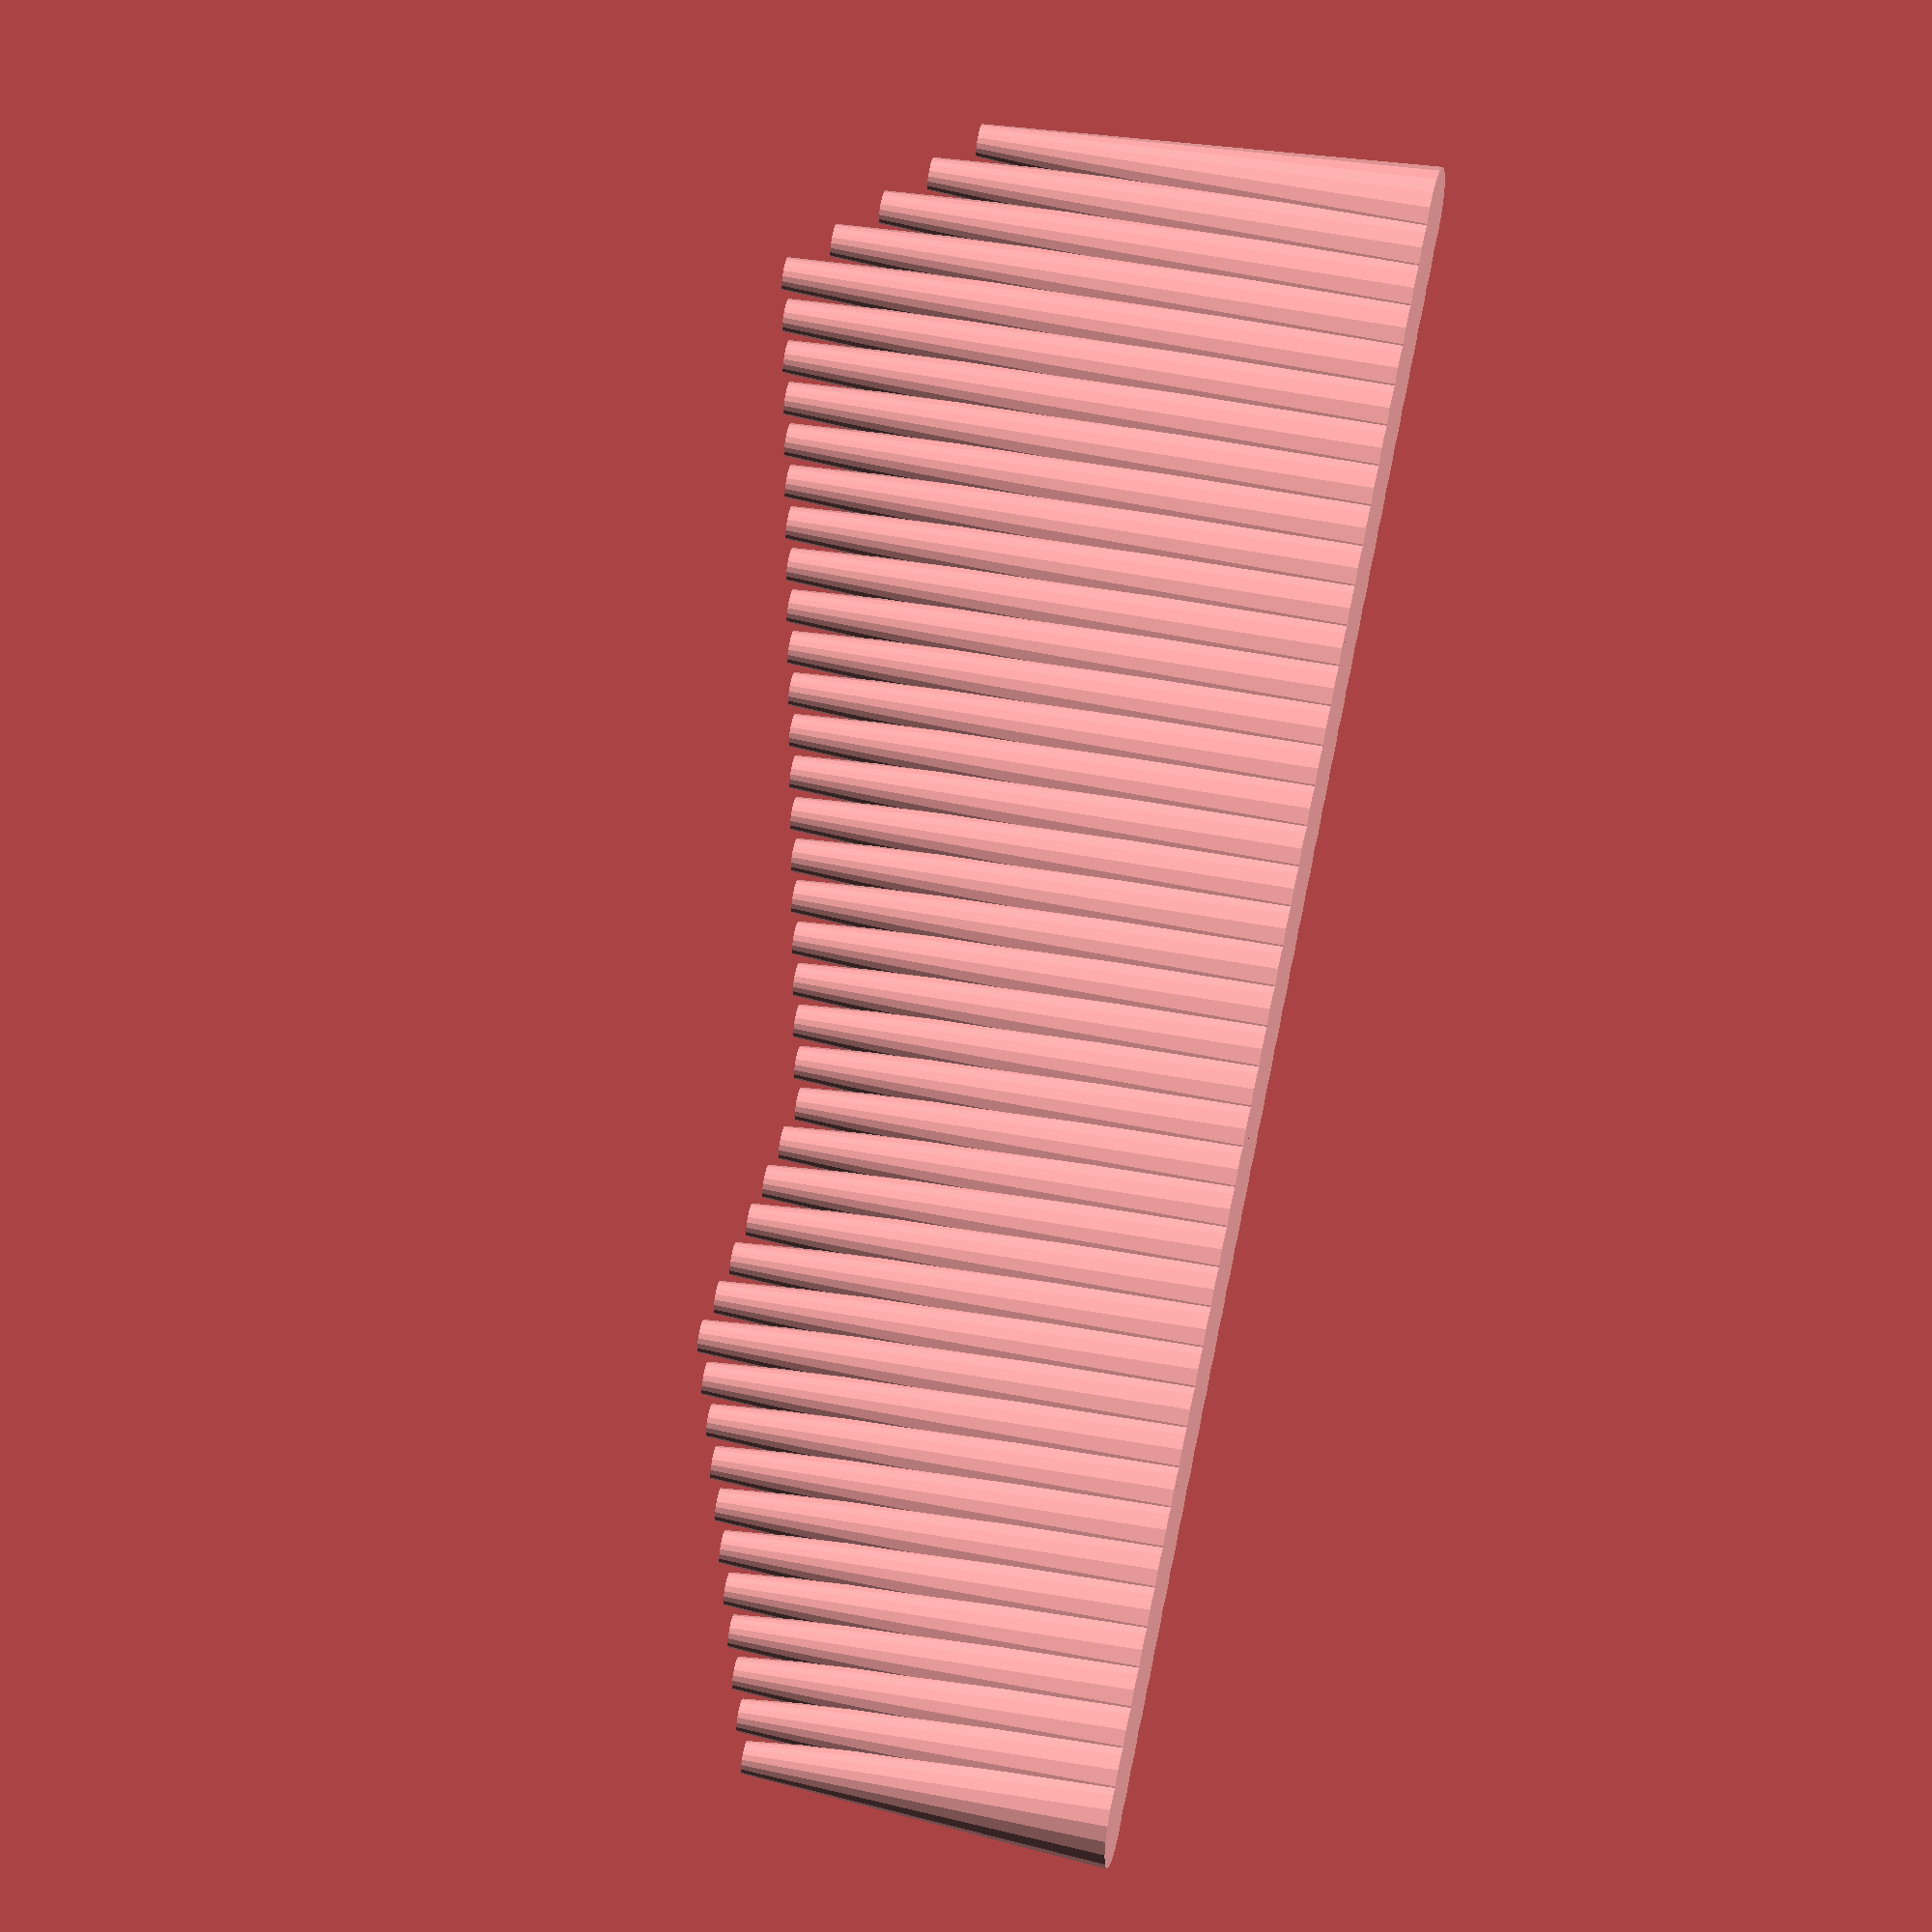
<openscad>
function get_cylinder_h(p) = lookup(
    p,
    [
        [-200, 5],
        [-50, 20],
        [-20, 18],
        [+80, 25],
        [+150, 2]
    ]
);

echo(version = version());
for (i = [-100 : 5 : +100]) {
    translate([i, 0, -30]) cylinder(r1 = 6, r2 = 2, h = get_cylinder_h(i) * 3);
}

// Written by Clifford Wolf <clifford@clifford.at> and Marius
// Kintel <marius@kintel.net>
//
// To the extent possible under law, the author(s) have dedicated all
// copyright and related and neighboring rights to this software to the
// public domain worldwide. This software is distributed without any
// warranty.
//
// You should have received a copy of the CC0 Public Domain
// Dedication along with this software.
// If not, see <http://creativecommons.org/publicdomain/zero/1.0/>.

</openscad>
<views>
elev=127.5 azim=22.9 roll=78.1 proj=o view=solid
</views>
